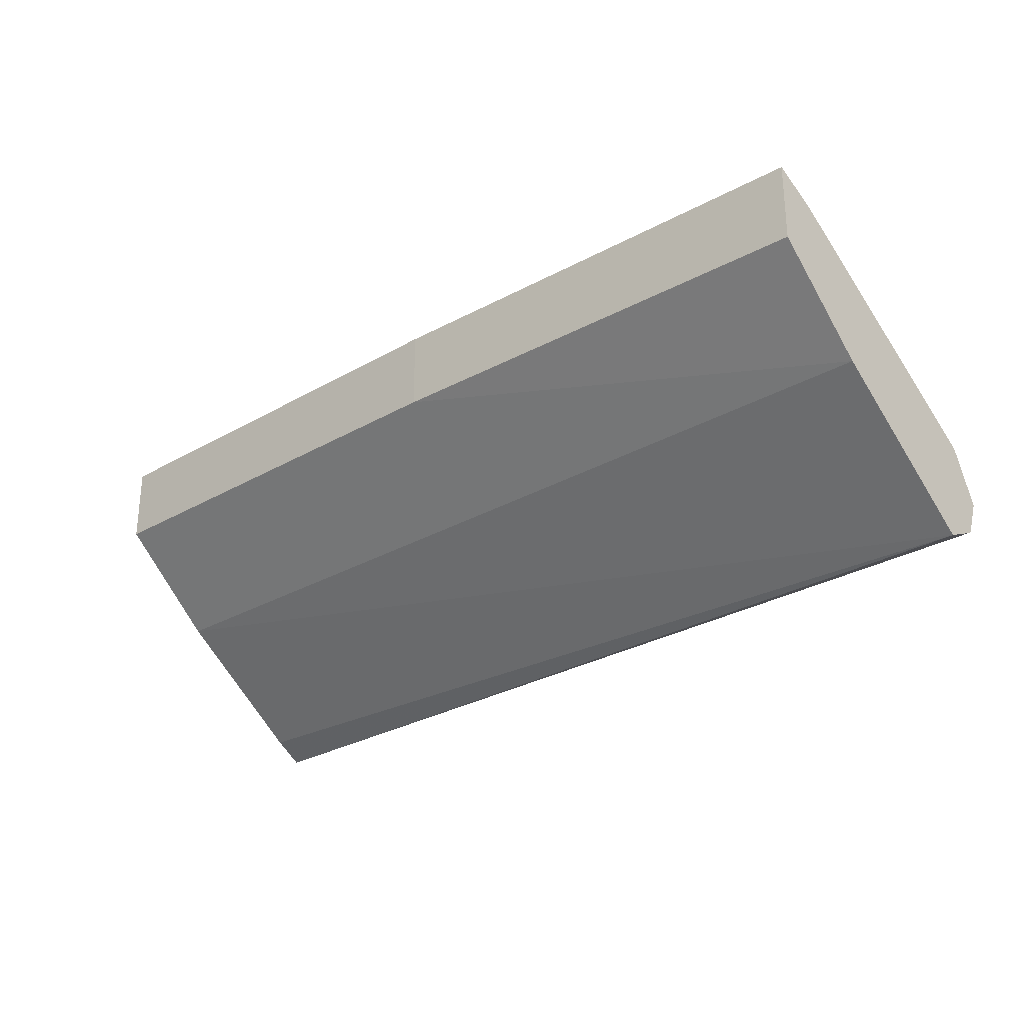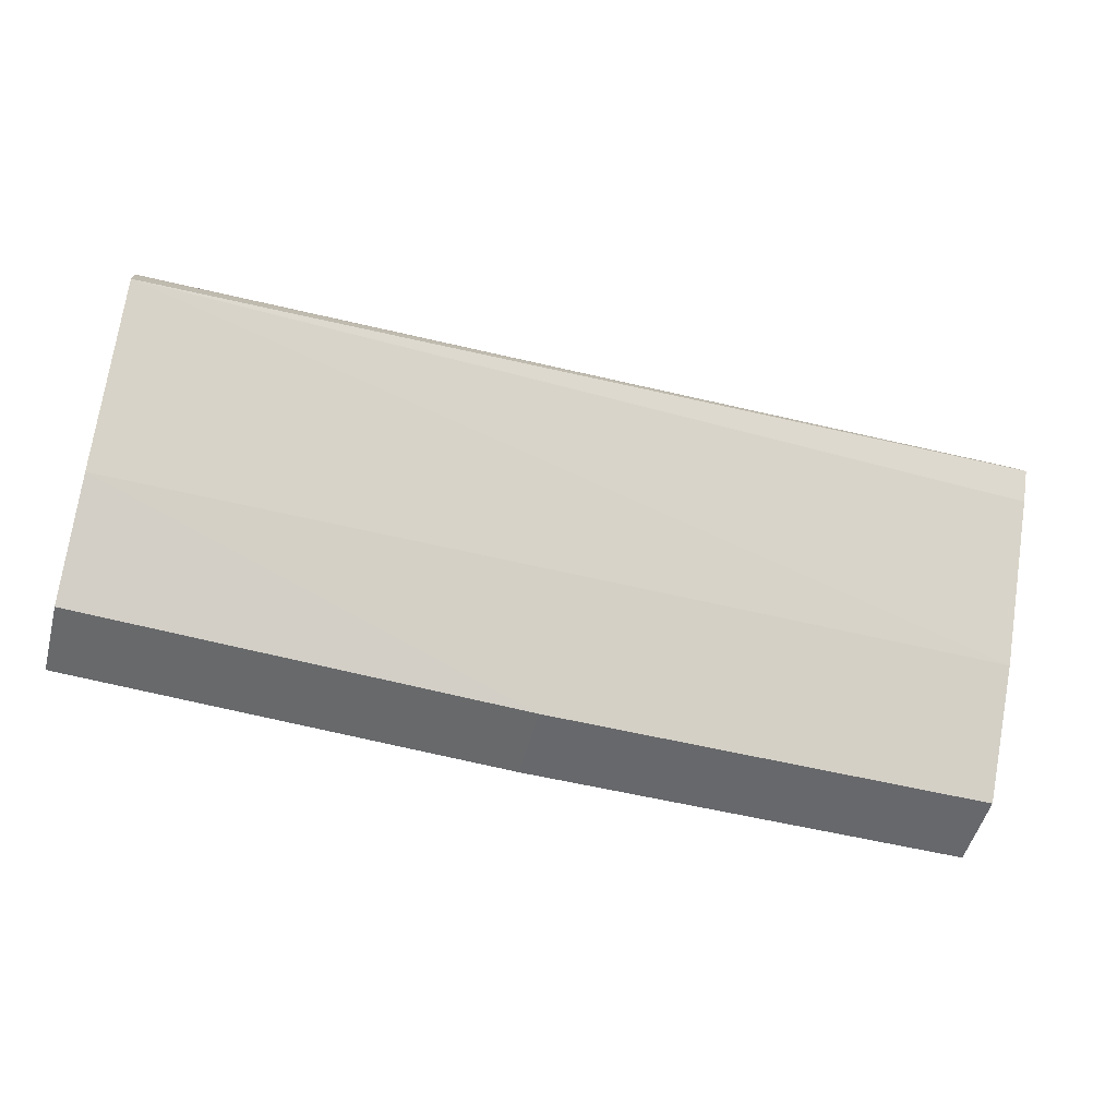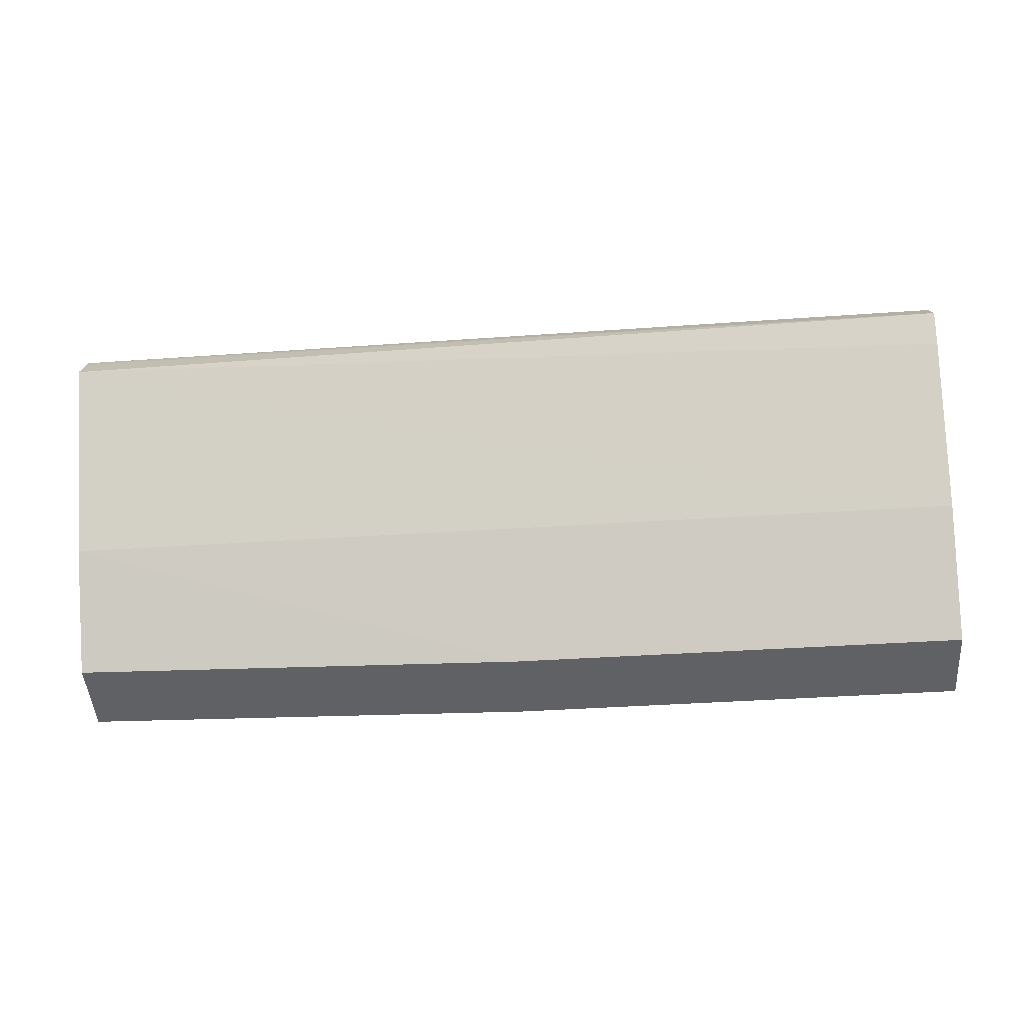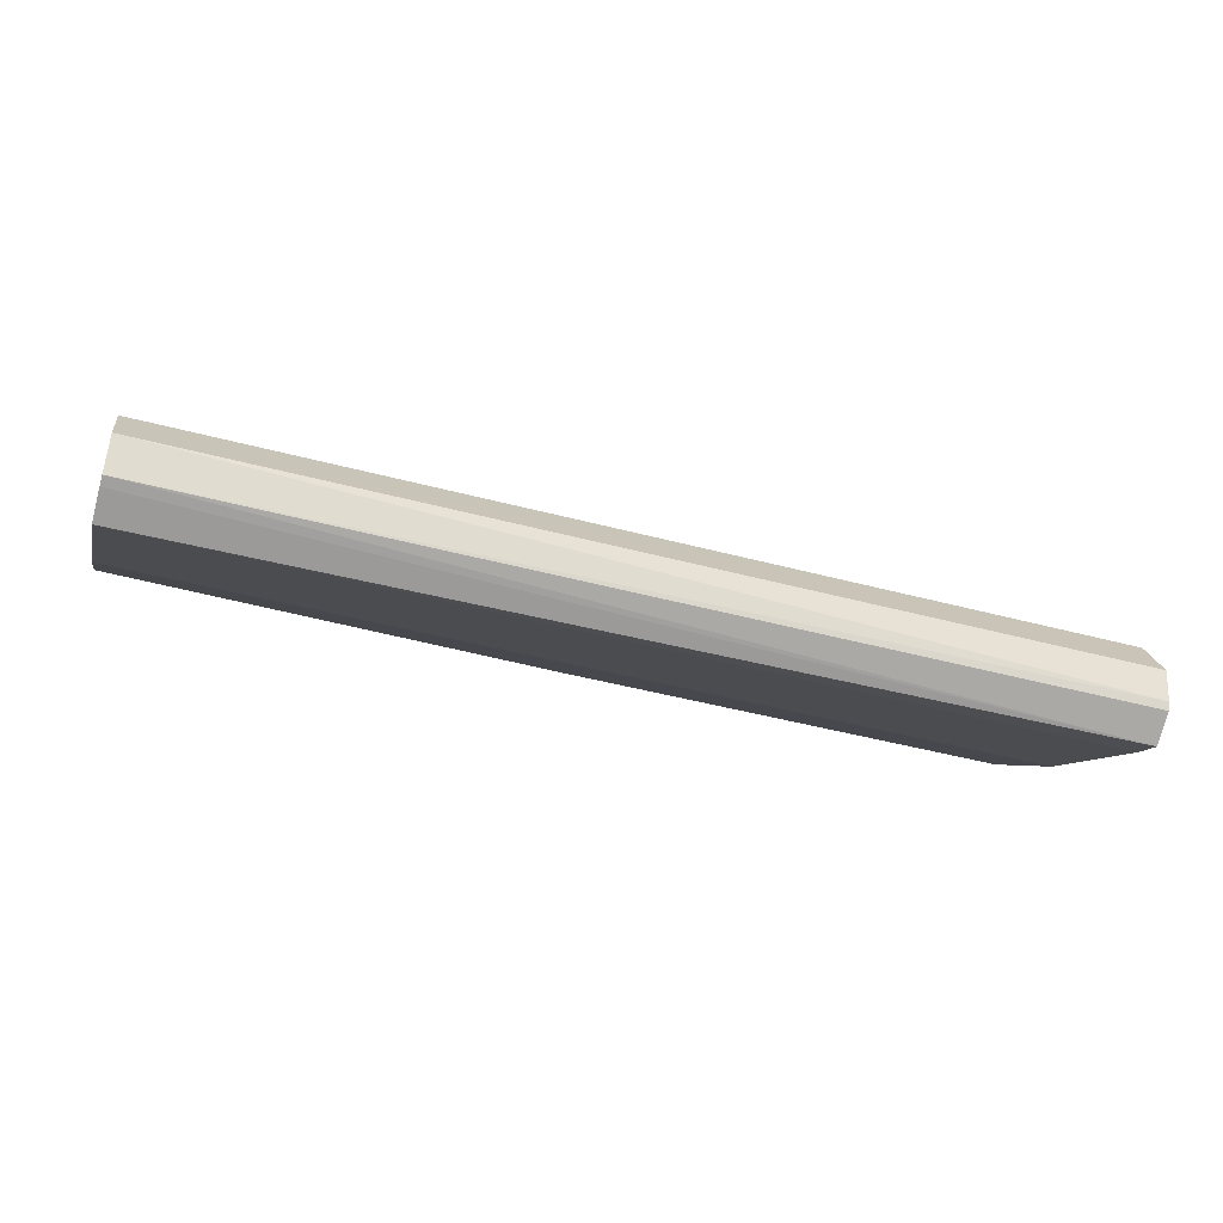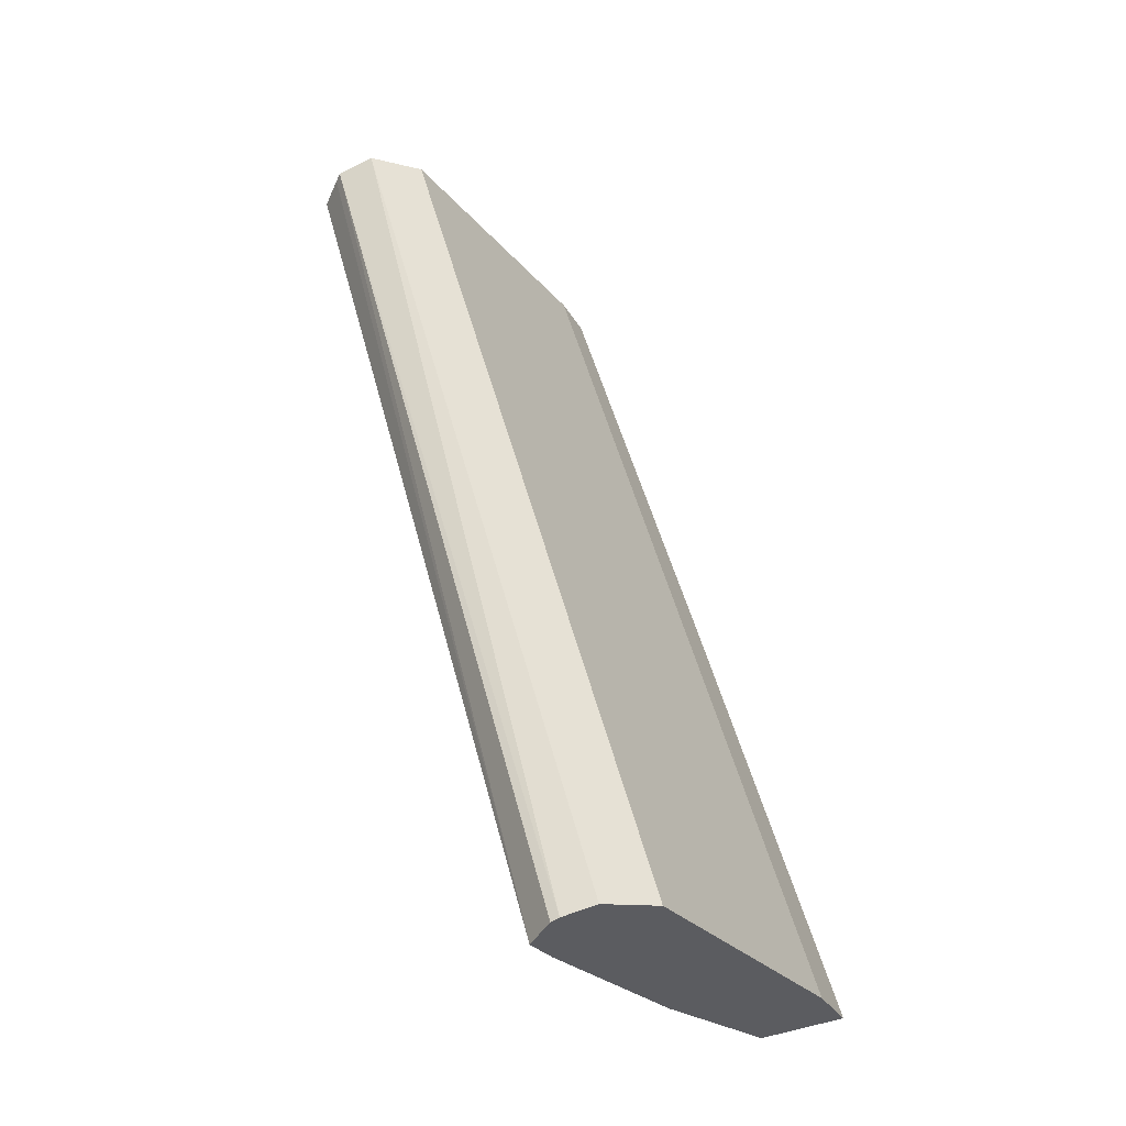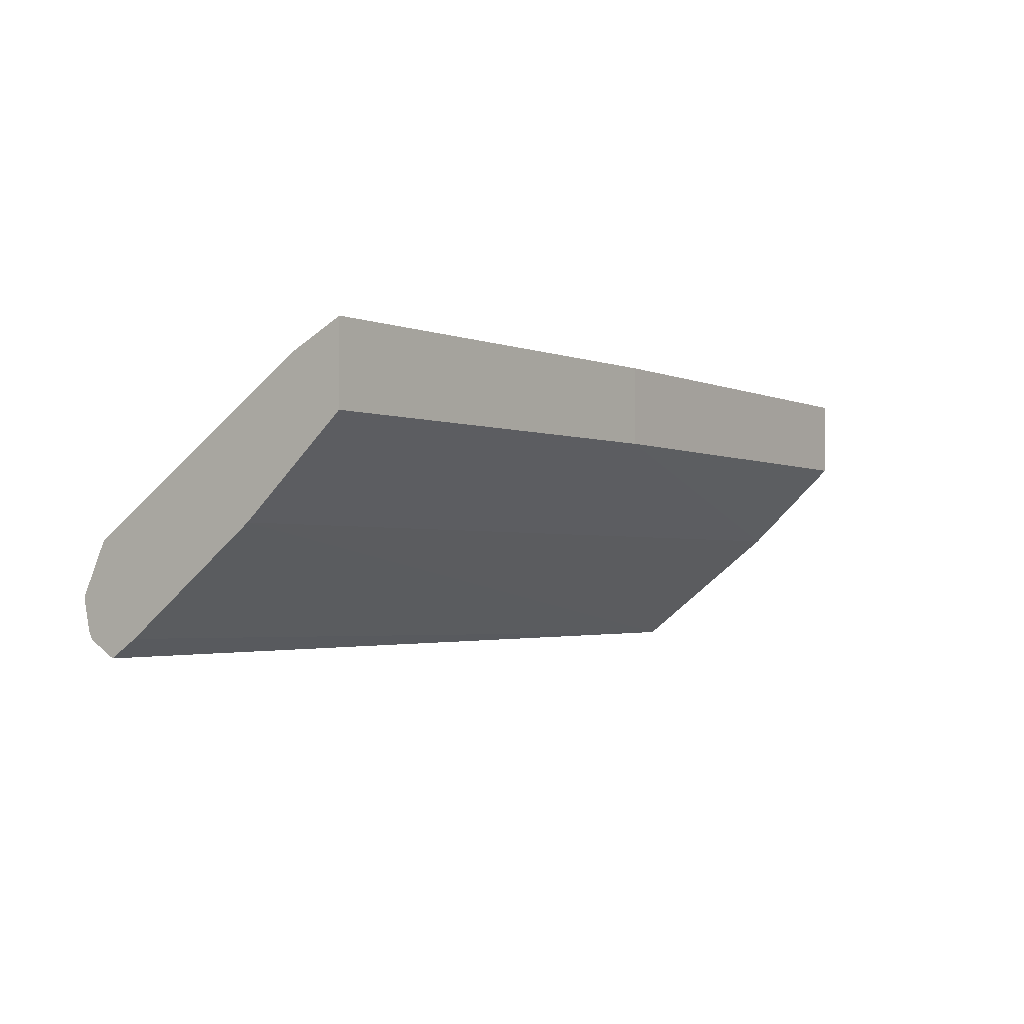
<metadata>
{"format":"obj","ext":"obj","renderer":"f3d","projection":"perspective","resolution":1024,"background":"white","views":[{"elev":-27.7,"azim":41.3,"up":"+Z"},{"elev":-52.4,"azim":165.1,"up":"+Y"},{"elev":-47.5,"azim":-175.9,"up":"+Y"},{"elev":-45.7,"azim":163.0,"up":"+Z"},{"elev":50.9,"azim":-104.5,"up":"+Y"},{"elev":-2.2,"azim":-53.9,"up":"+Z"}]}
</metadata>
<code>
v 0.2183 0.861 0.2433
v 0.2183 0.7238 0.3494
v 0.2183 0.716 0.3158
v 0.2183 0.716 0.3533
v 5.707e-05 0.7113 0.3183
v -2.879e-05 0.7113 0.3182
v 0.2183 0.7612 0.2745
v -0.2192 0.7612 0.2745
v -0.2192 0.7113 0.3182
v -0.2192 0.7113 0.3556
v -2.879e-05 0.7113 0.3556
v -0.2192 0.7363 0.3432
v -0.2192 0.8486 0.2683
v 0.2183 0.7363 0.3432
v 0.2183 0.8485 0.2683
v -0.2192 0.861 0.2433
v -0.2192 0.8423 0.2167
v -0.2192 0.8559 0.2248
v 0.2183 0.8543 0.2267
v -0.2192 0.8577 0.2284
v 0.2183 0.8361 0.2184
v 0.2183 0.8501 0.2246
v -0.2192 0.8285 0.2255
f 16 17 13
f 19 1 21
f 18 17 16
f 18 19 17
f 20 19 18
f 20 1 19
f 20 16 1
f 20 18 16
f 22 19 21
f 7 21 3
f 22 21 17
f 23 17 21
f 23 8 17
f 23 21 8
f 7 8 21
f 21 1 3
f 8 9 17
f 16 13 1
f 22 17 19
f 15 1 13
f 6 7 3
f 14 12 2
f 9 10 17
f 2 3 1
f 4 3 2
f 5 3 4
f 6 3 5
f 6 8 7
f 6 9 8
f 6 5 9
f 15 2 1
f 5 10 9
f 11 2 10
f 11 4 2
f 11 5 4
f 12 10 2
f 12 13 10
f 14 13 12
f 14 15 13
f 14 2 15
f 11 10 5
f 13 17 10

</code>
